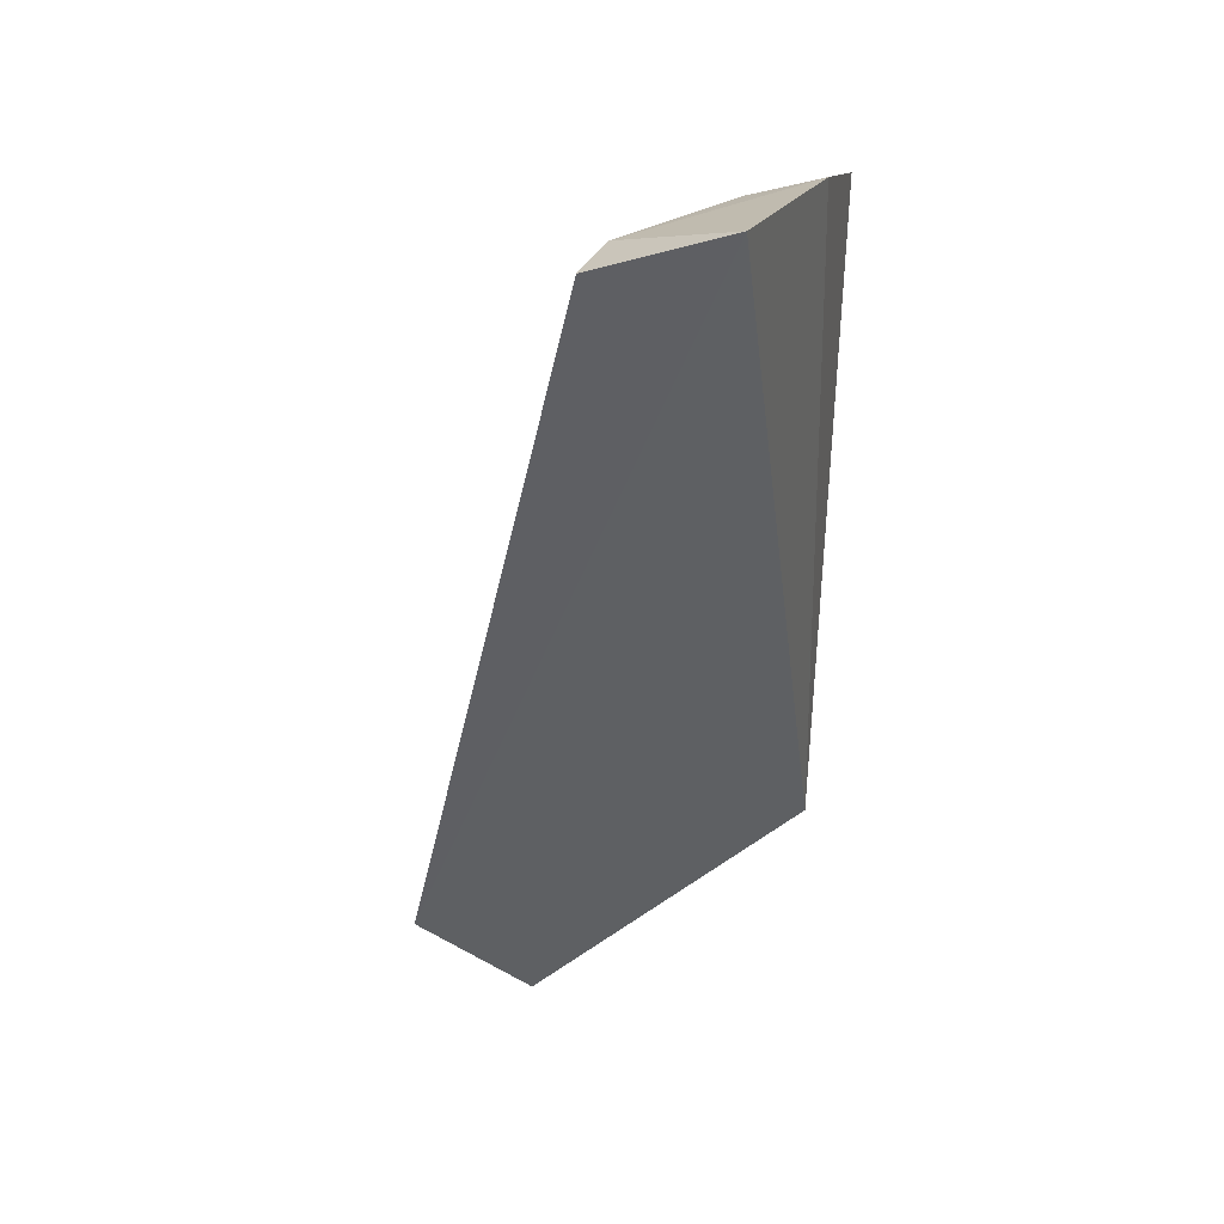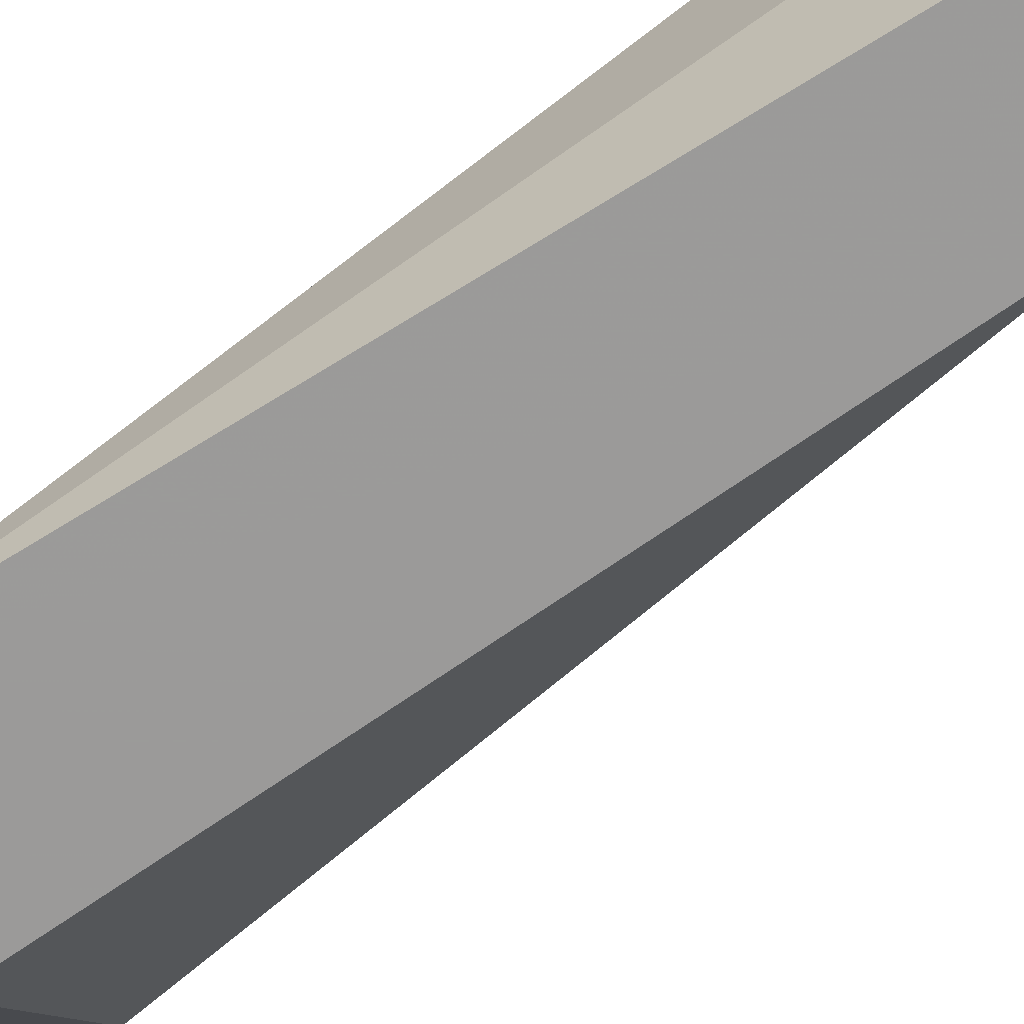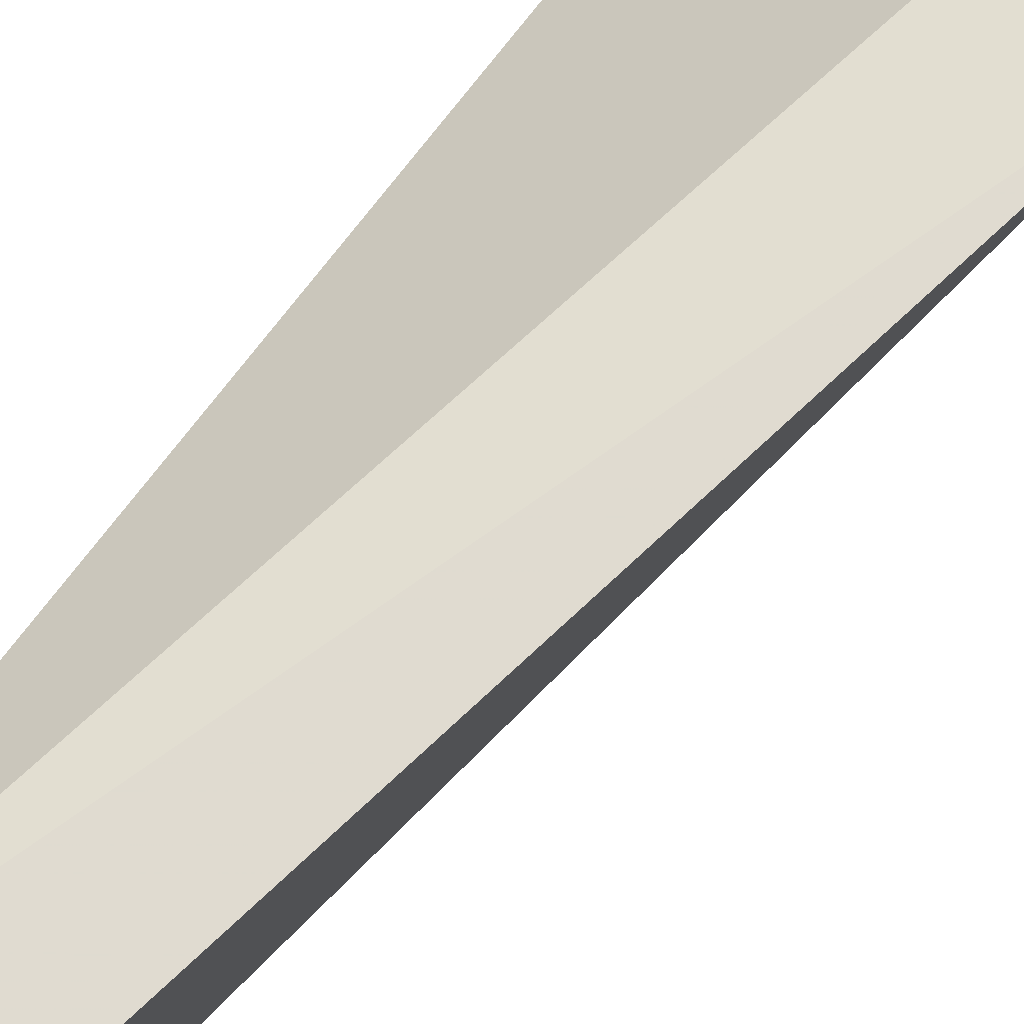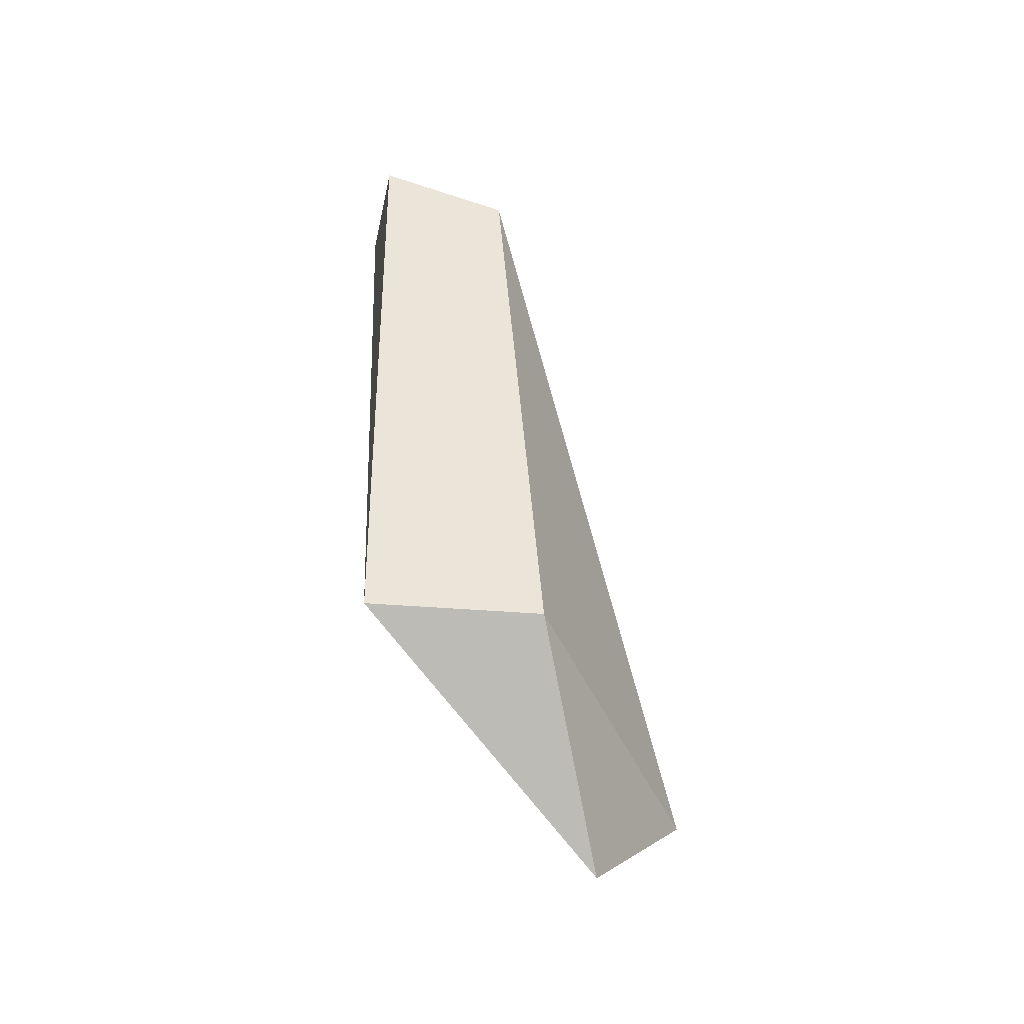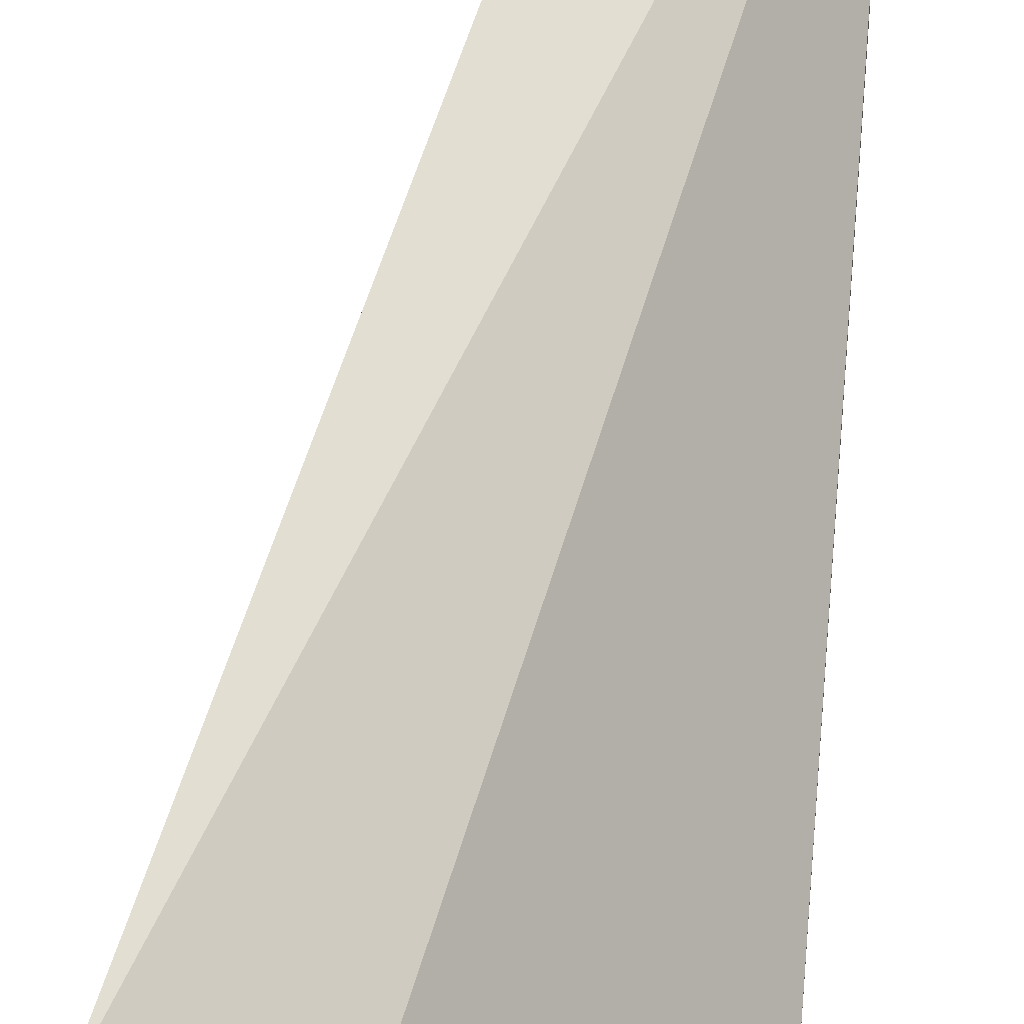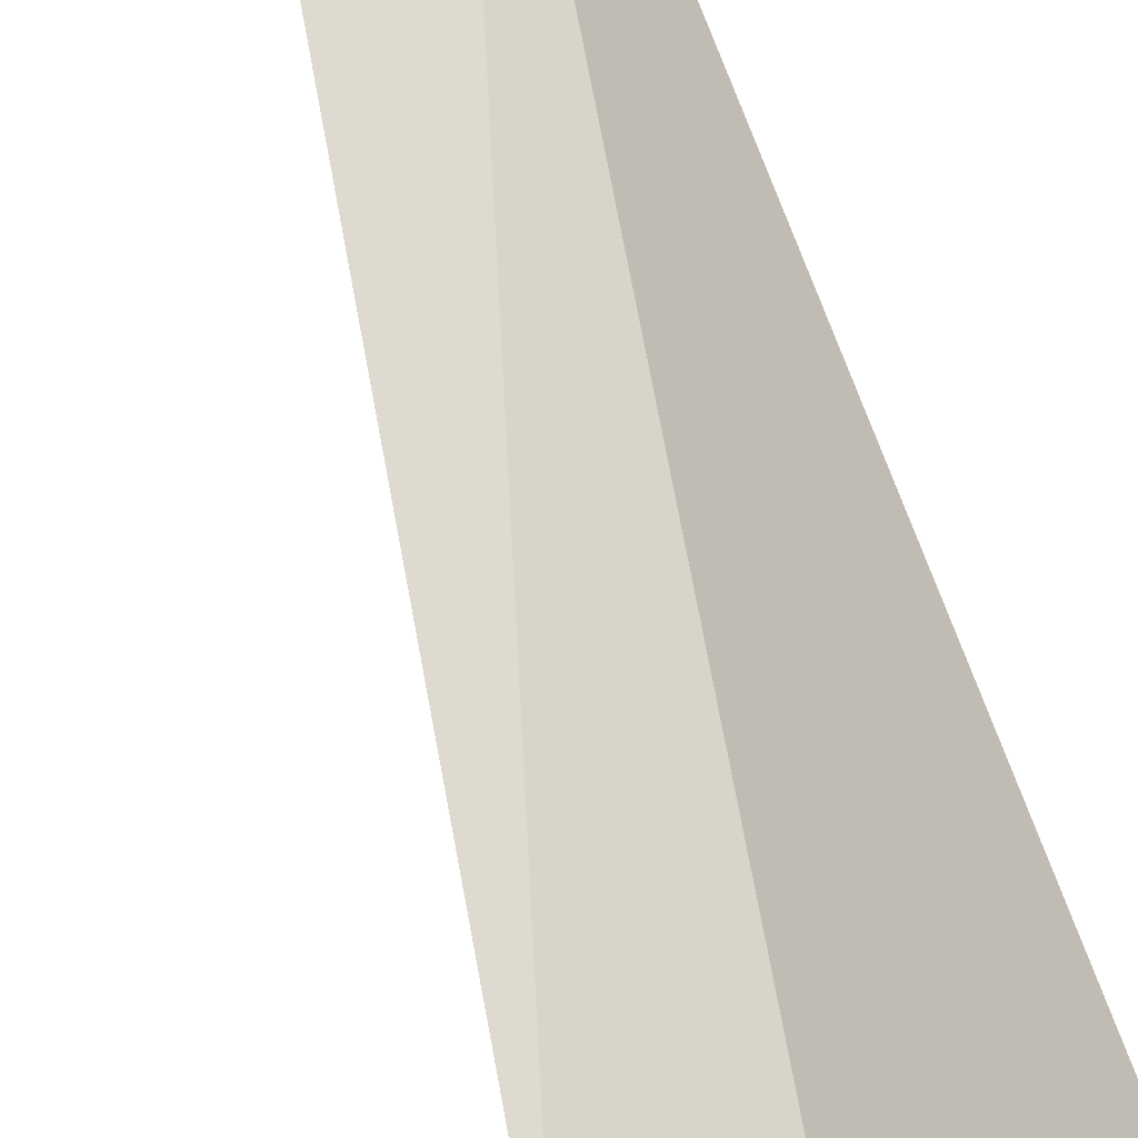
<metadata>
{"format":"obj","ext":"obj","renderer":"f3d","projection":"perspective","resolution":1024,"background":"white","views":[{"elev":31.9,"azim":20.1,"up":"+Y"},{"elev":-69.3,"azim":121.0,"up":"+Z"},{"elev":77.3,"azim":-148.9,"up":"+Z"},{"elev":-46.0,"azim":175.1,"up":"+Y"},{"elev":61.6,"azim":3.2,"up":"+Z"},{"elev":66.6,"azim":-26.0,"up":"+Z"}]}
</metadata>
<code>
v -0.4592 -0.03394 -0.0772
v -0.4166 -0.006175 -0.113
v -0.4133 0.1368 -0.04867
v -0.4765 -0.01262 -0.06346
v -0.447 -0.006177 -0.1129
v -0.4148 0.1225 -0.1119
v -0.4121 0.1311 -0.08659
v -0.4388 0.1122 -0.1119
v -0.4379 0.127 -0.04886
v -0.4247 0.127 -0.08503
v -0.4372 0.1277 -0.05993
f 1 2 3
f 1 3 4
f 5 2 1
f 5 1 4
f 7 3 2
f 7 2 6
f 8 5 4
f 8 6 2
f 8 2 5
f 9 4 3
f 10 7 6
f 10 6 8
f 11 8 4
f 11 4 9
f 11 10 8
f 11 9 3
f 11 3 7
f 11 7 10

</code>
